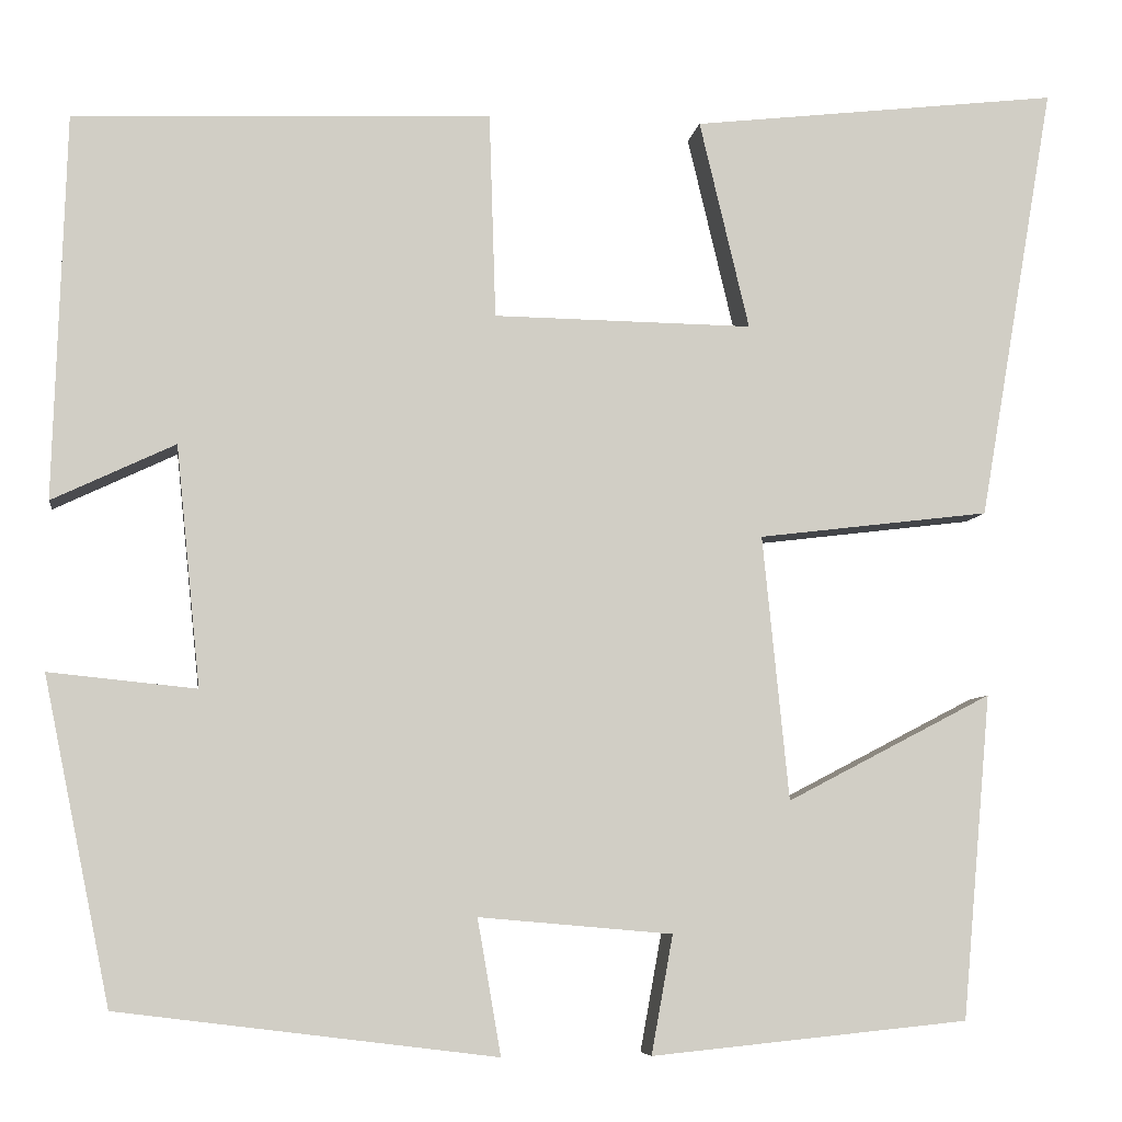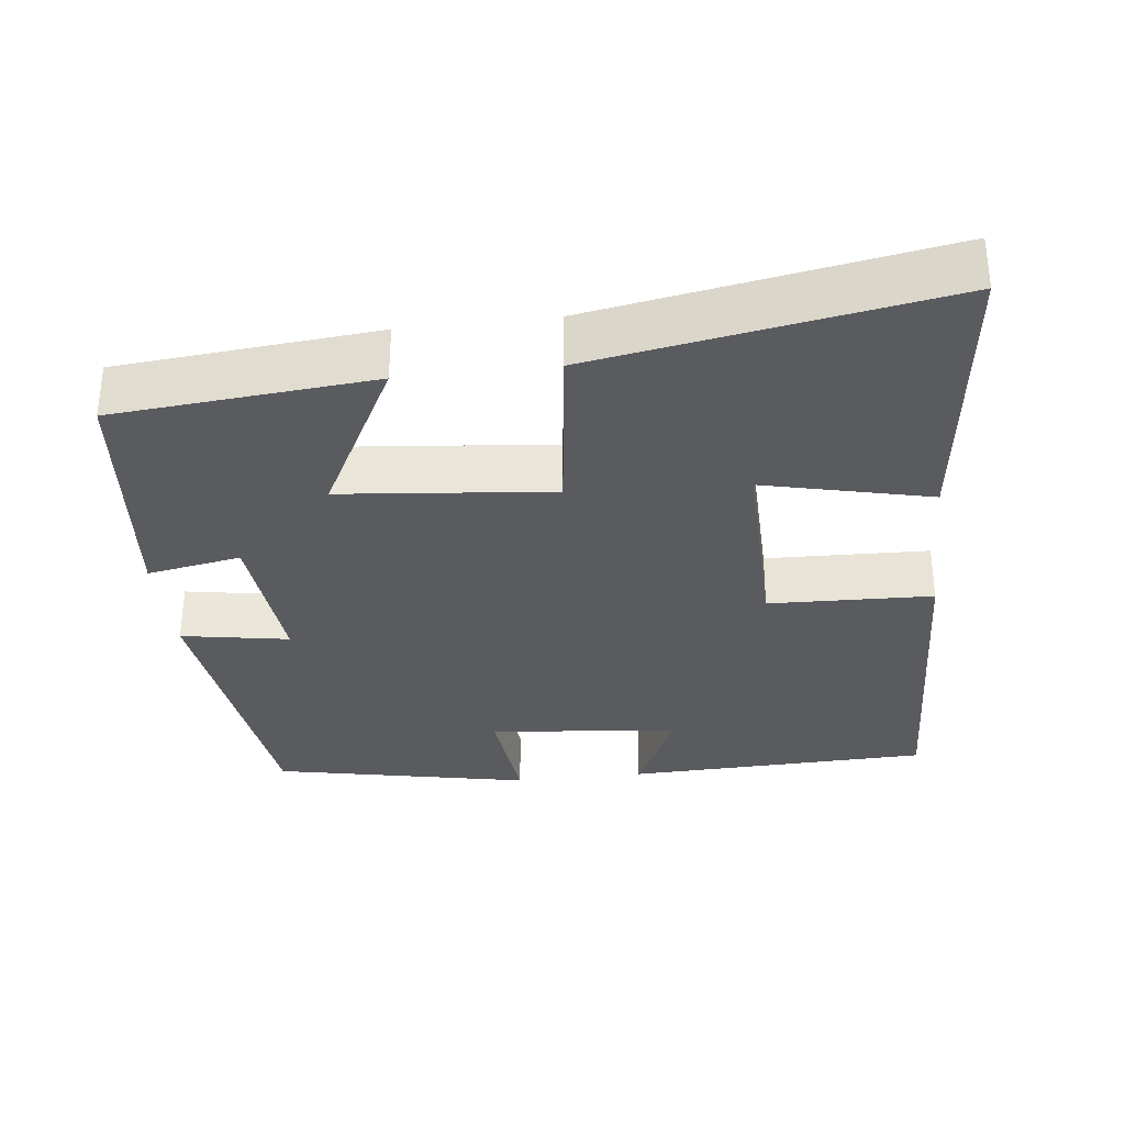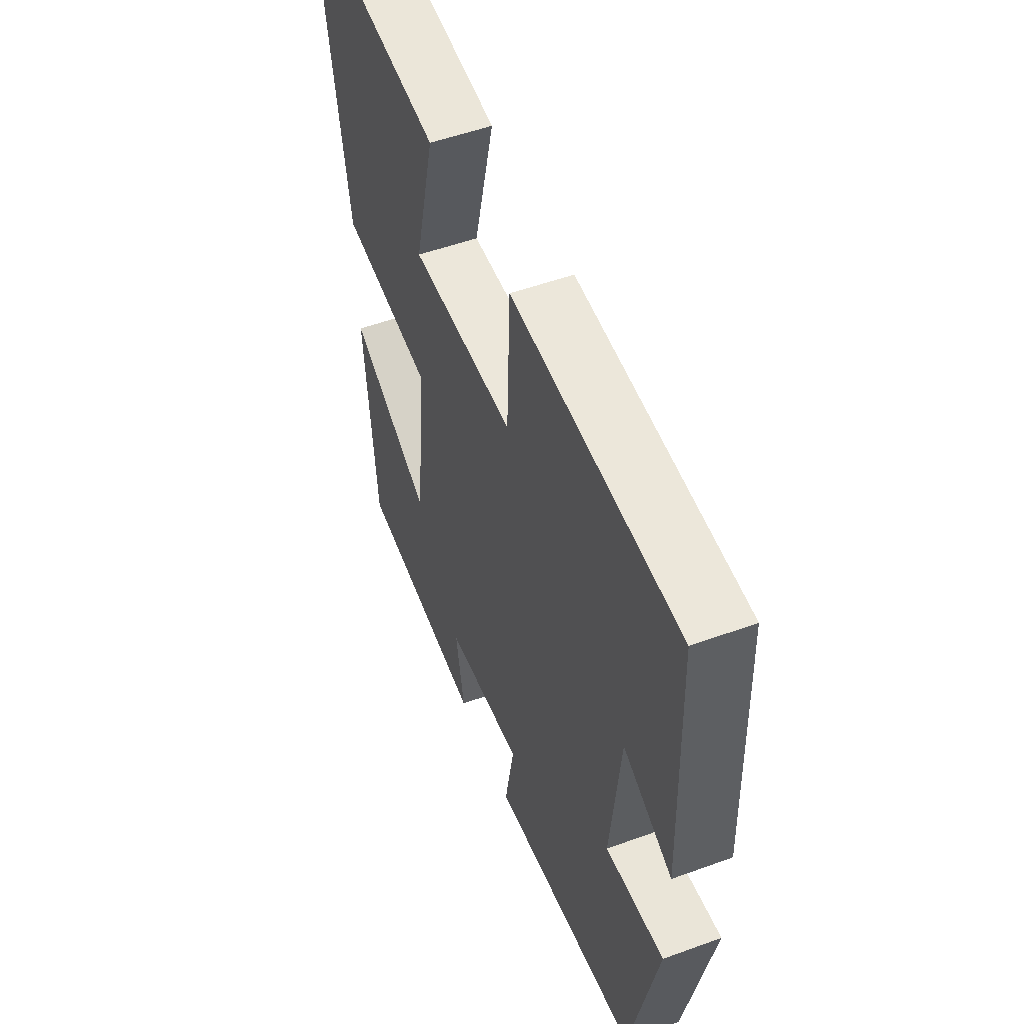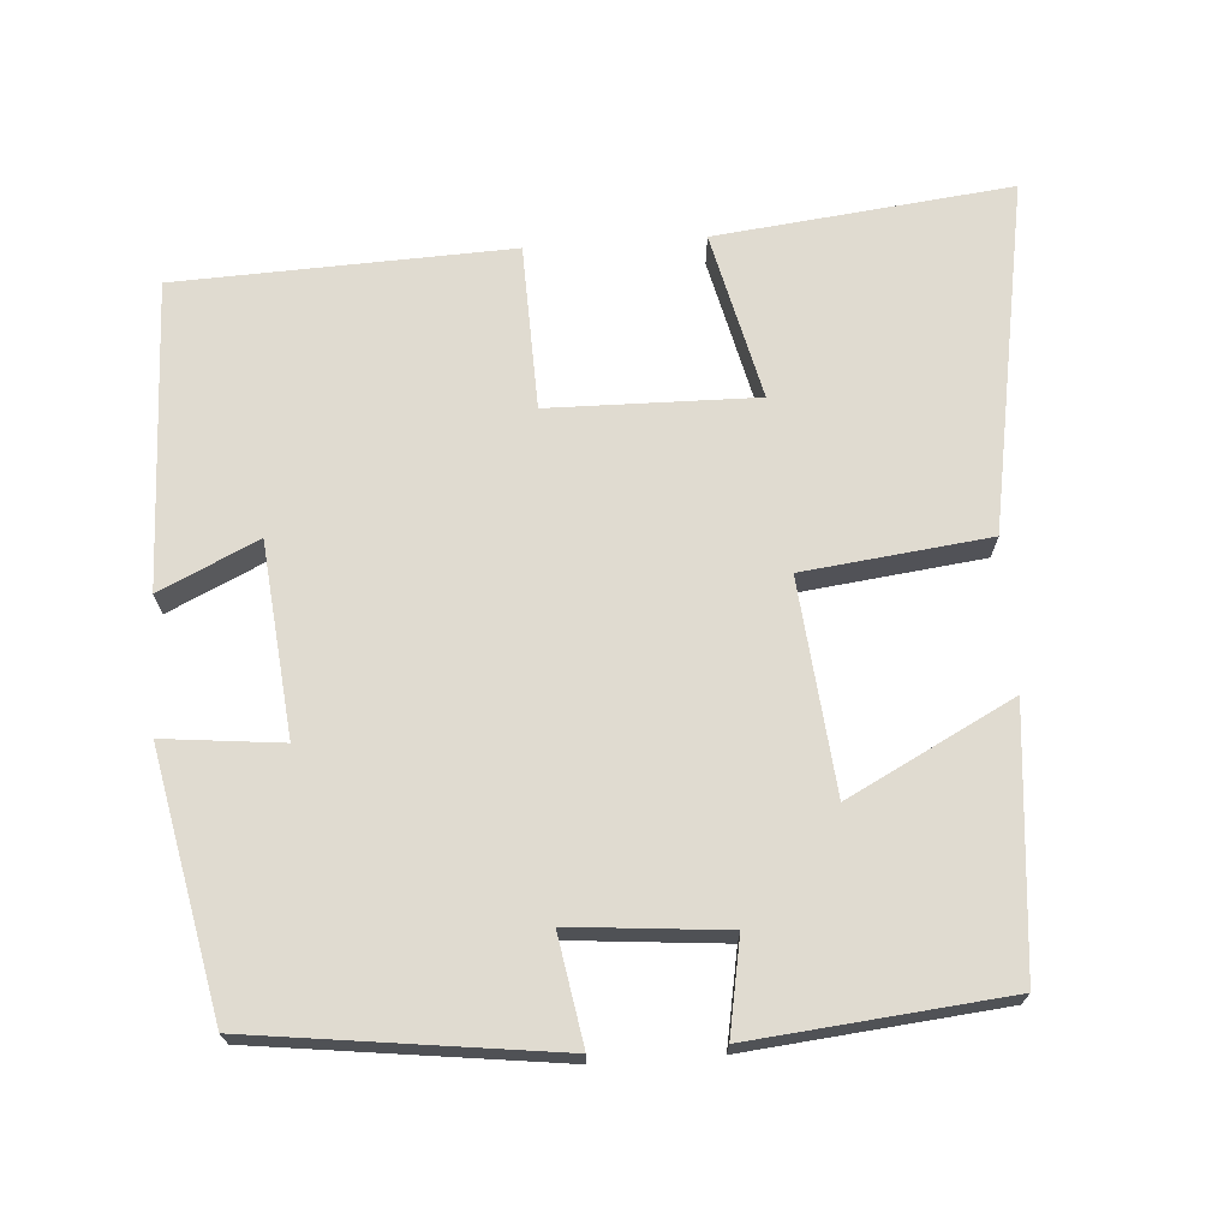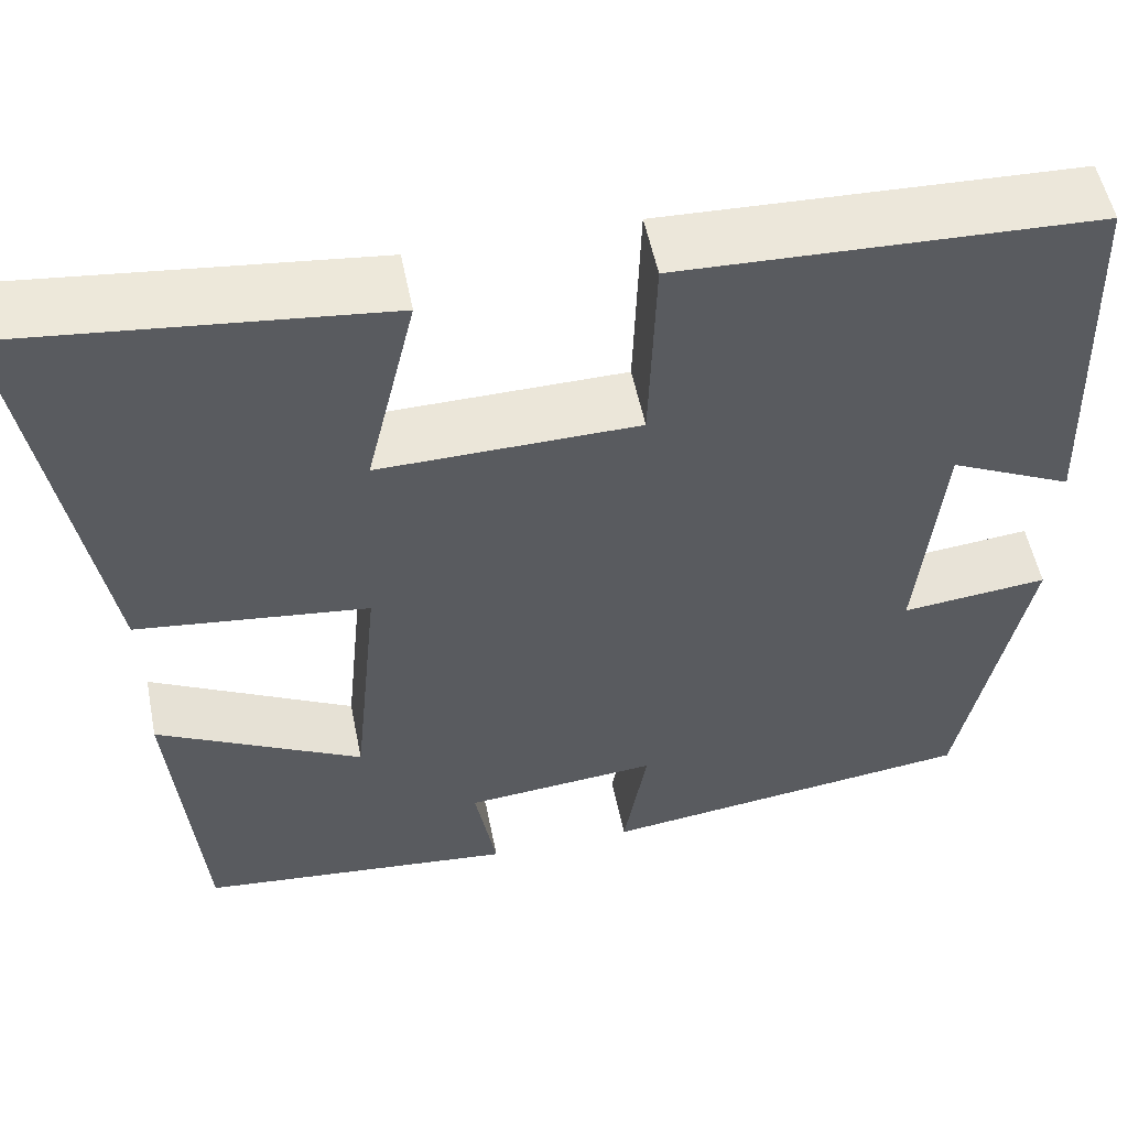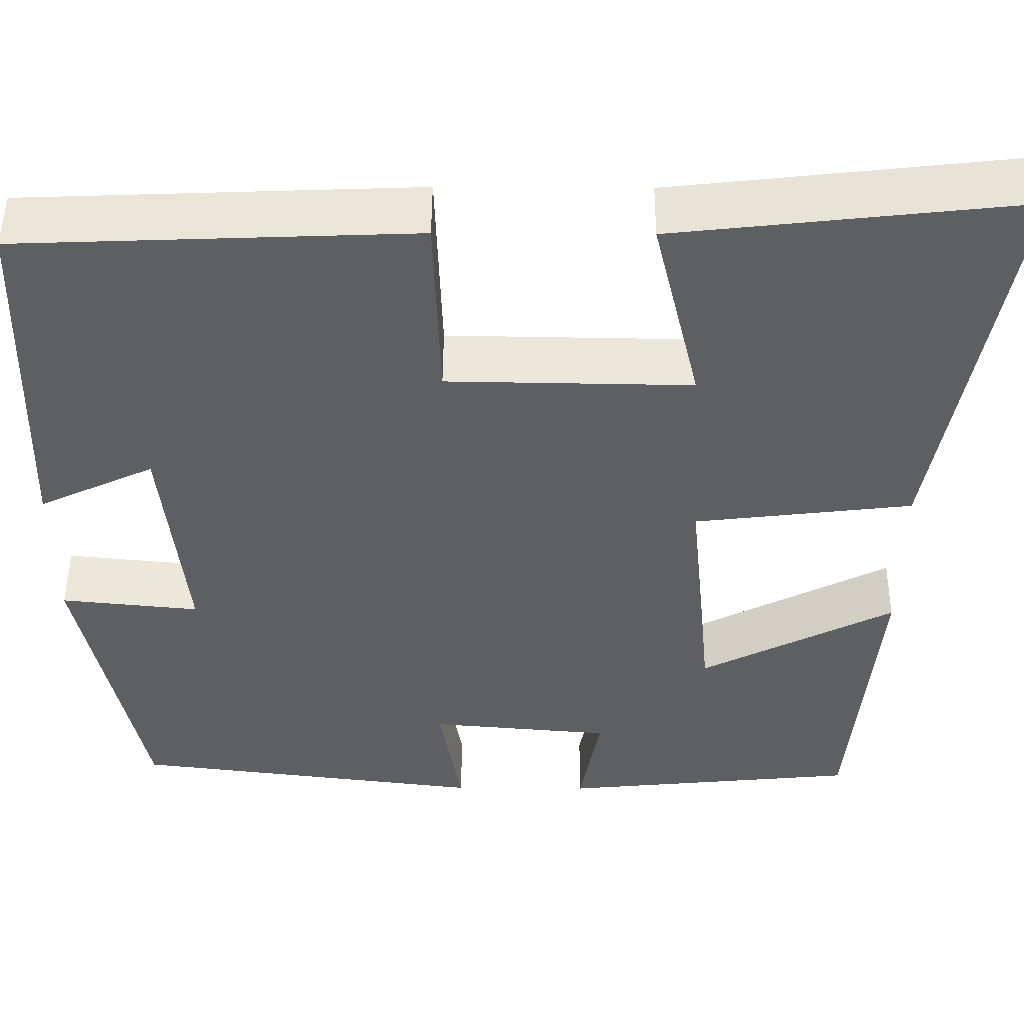
<metadata>
{"format":"obj","ext":"obj","renderer":"f3d","projection":"perspective","resolution":1024,"background":"white","views":[{"elev":-6.7,"azim":172.2,"up":"+Z"},{"elev":-32.5,"azim":-83.3,"up":"+Y"},{"elev":52.6,"azim":68.6,"up":"+Z"},{"elev":70.0,"azim":176.1,"up":"+Y"},{"elev":53.7,"azim":-11.3,"up":"+Z"},{"elev":49.4,"azim":-179.6,"up":"+Z"}]}
</metadata>
<code>
v 0.429 0.07 -0.45
v 0.027 0.07 -0.5
v 0.052 0.07 -0.356
v -0.154 0.07 -0.374
v -0.131 0.07 -0.5
v -0.469 0.07 -0.466
v -0.5 0.07 -0.12
v -0.281 0.07 -0.234
v -0.253 0.07 0.048
v -0.5 0.07 0.078
v -0.581 0.07 0.545
v -0.188 0.07 0.5
v -0.241 0.07 0.277
v 0.035 0.07 0.281
v 0.042 0.07 0.5
v 0.487 0.07 0.482
v 0.5 0.07 0.073
v 0.369 0.07 0.135
v 0.343 0.07 -0.121
v 0.5 0.07 -0.105
v 0.429 0 -0.45
v 0.027 0 -0.5
v 0.052 0 -0.356
v -0.154 0 -0.374
v -0.131 0 -0.5
v -0.469 0 -0.466
v -0.5 0 -0.12
v -0.281 0 -0.234
v -0.253 0 0.048
v -0.5 0 0.078
v -0.581 0 0.545
v -0.188 0 0.5
v -0.241 0 0.277
v 0.035 0 0.281
v 0.042 0 0.5
v 0.487 0 0.482
v 0.5 0 0.073
v 0.369 0 0.135
v 0.343 0 -0.121
v 0.5 0 -0.105
f 1 2 3
f 20 1 3
f 19 20 3
f 18 19 3 4
f 15 16 17 18
f 14 15 18
f 13 14 18 4
f 10 11 12 13
f 9 10 13
f 9 13 4
f 8 9 4 5
f 5 6 7 8
f 23 22 21
f 23 21 40
f 23 40 39
f 24 23 39 38
f 38 37 36 35
f 38 35 34
f 24 38 34 33
f 33 32 31 30
f 33 30 29
f 24 33 29
f 25 24 29 28
f 28 27 26 25
f 1 21 22 2
f 2 22 23 3
f 3 23 24 4
f 4 24 25 5
f 5 25 26 6
f 6 26 27 7
f 7 27 28 8
f 8 28 29 9
f 9 29 30 10
f 10 30 31 11
f 11 31 32 12
f 12 32 33 13
f 13 33 34 14
f 14 34 35 15
f 15 35 36 16
f 16 36 37 17
f 17 37 38 18
f 18 38 39 19
f 19 39 40 20
f 20 40 21 1

</code>
